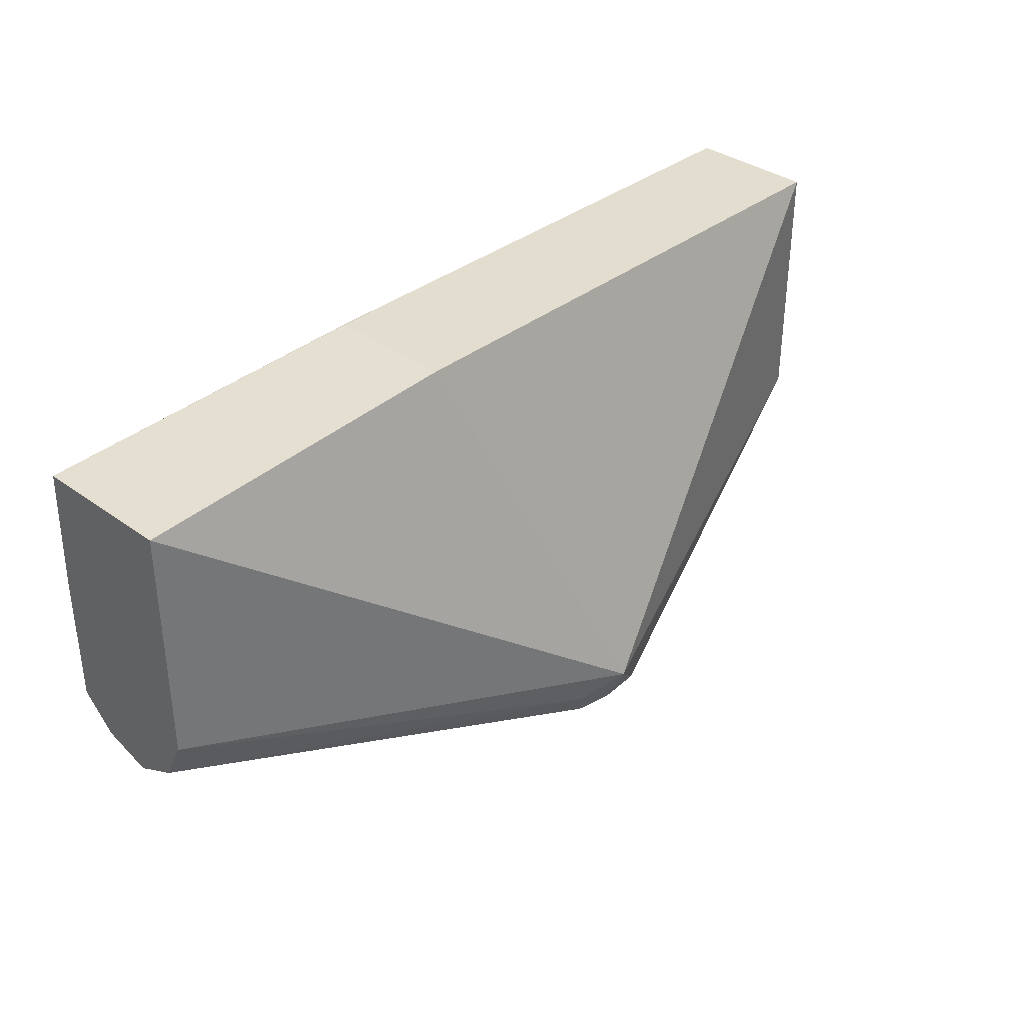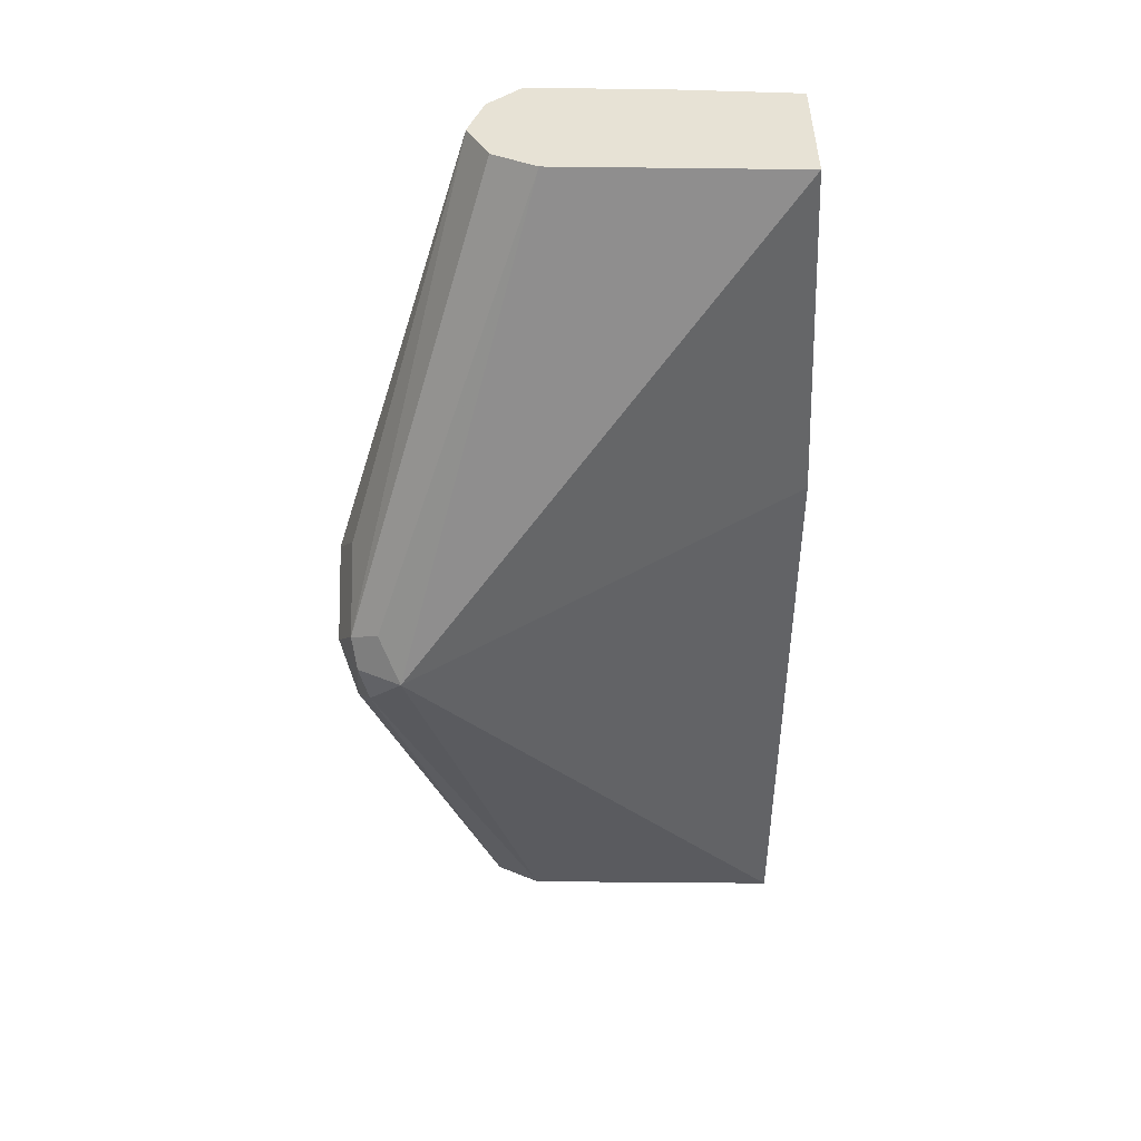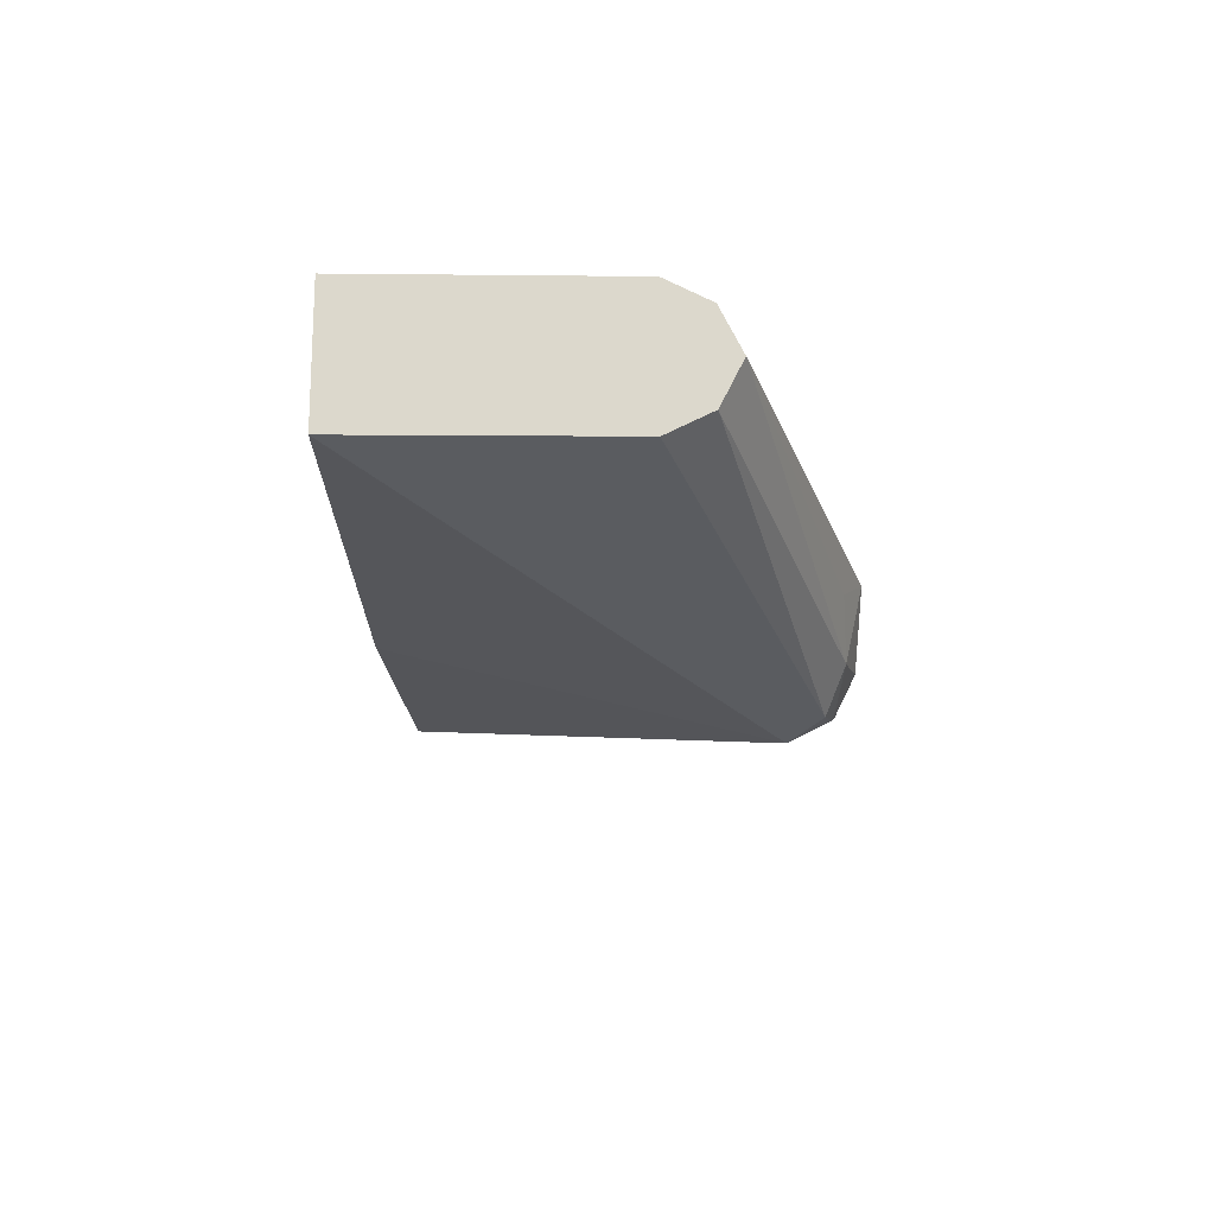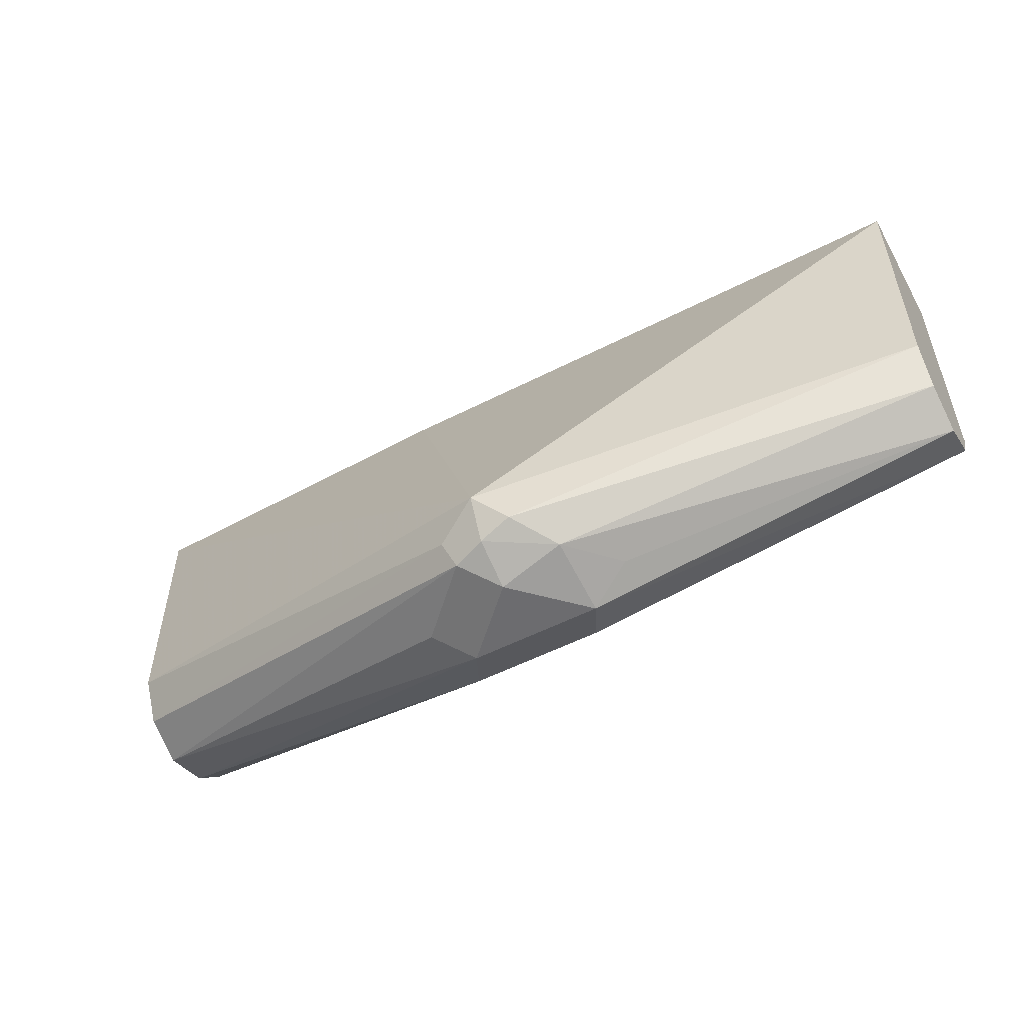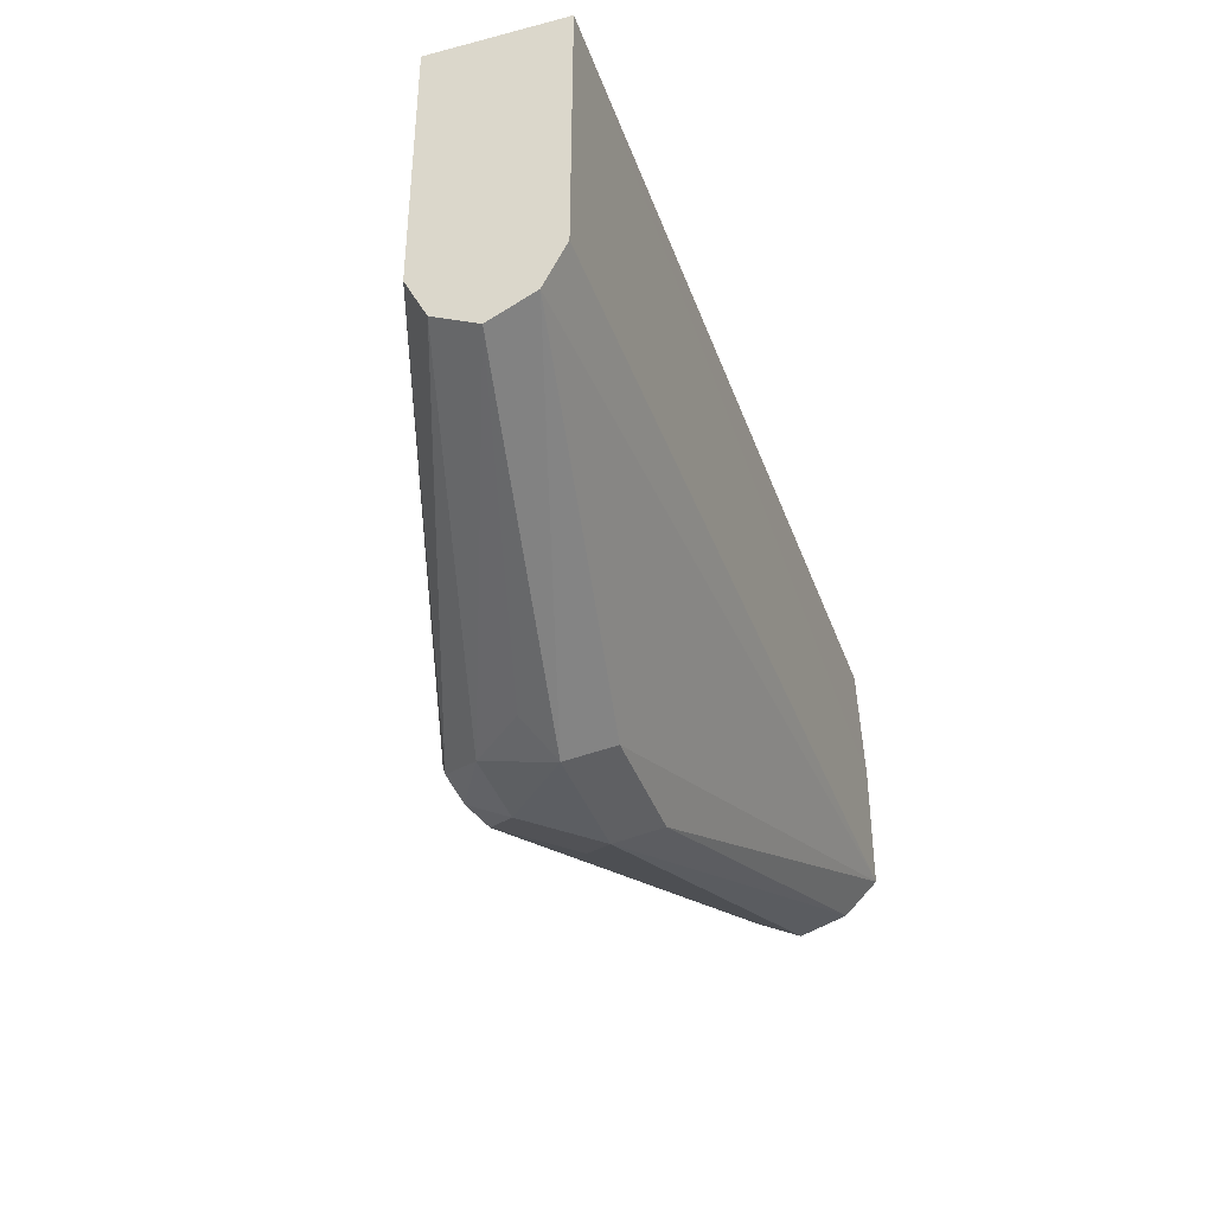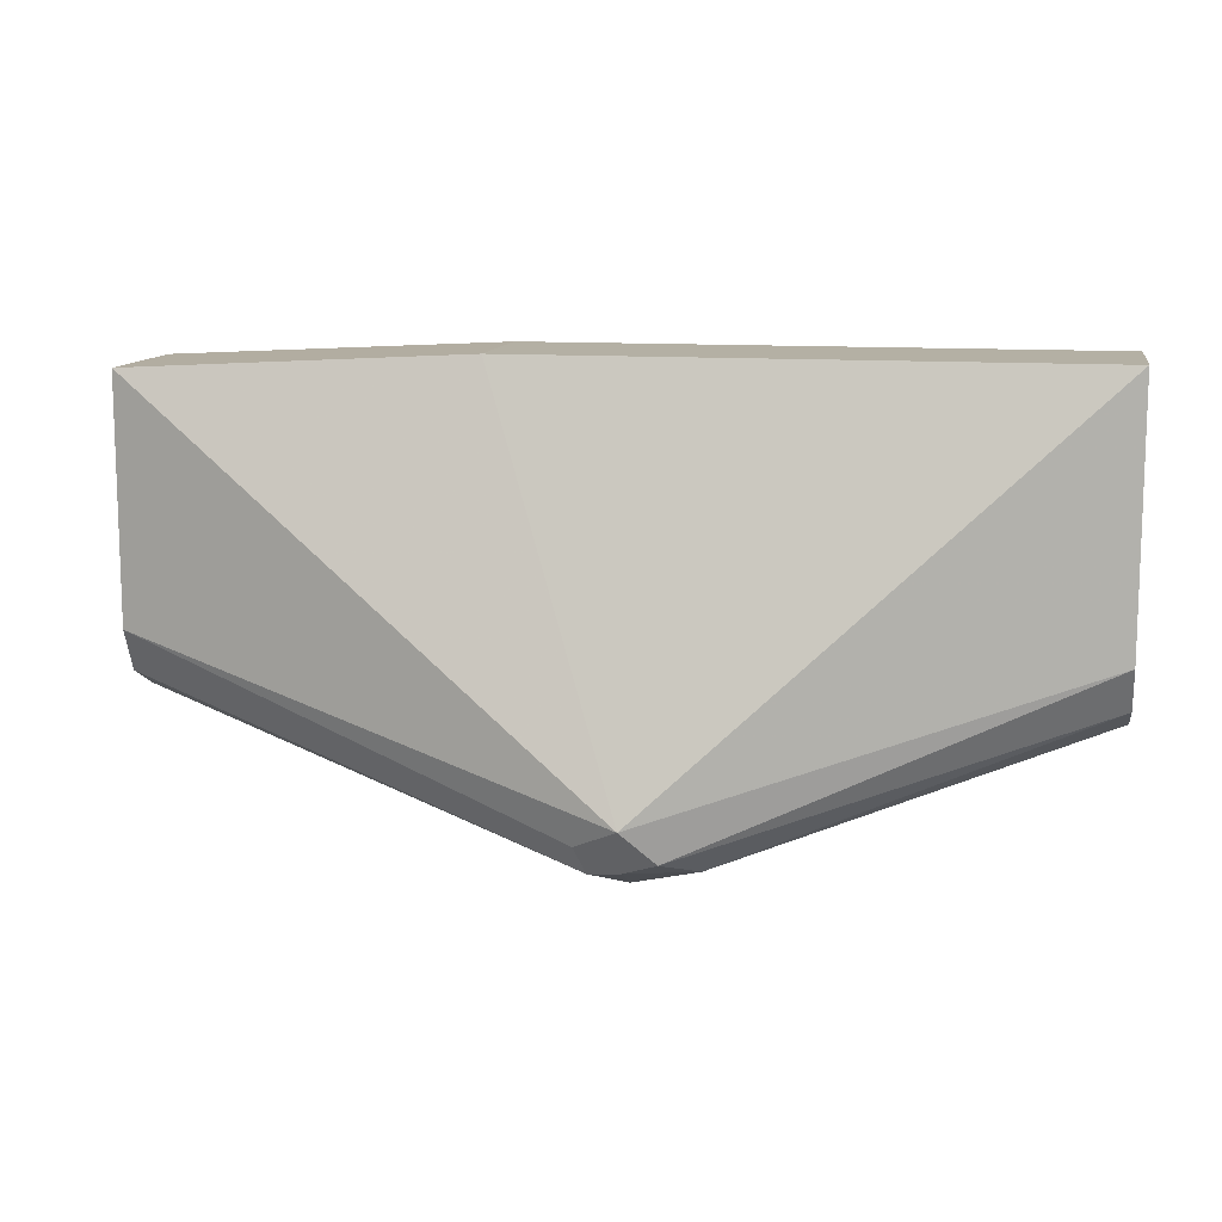
<metadata>
{"format":"obj","ext":"obj","renderer":"f3d","projection":"perspective","resolution":1024,"background":"white","views":[{"elev":35.5,"azim":133.8,"up":"+Y"},{"elev":-50.1,"azim":89.3,"up":"+Z"},{"elev":-17.1,"azim":-90.8,"up":"+Z"},{"elev":-53.8,"azim":-151.4,"up":"+Y"},{"elev":-38.1,"azim":-71.8,"up":"+Y"},{"elev":11.5,"azim":-169.7,"up":"+Y"}]}
</metadata>
<code>
v -0.01872 -0.2808 -0.8236
v -0.0312 -0.2745 -0.8299
v -0.01872 -0.2761 -0.8447
v -0.123 -0.2433 -0.8049
v -0.123 -0.2371 -0.7924
v -0.123 -0.2246 -0.8236
v -0.123 -0.2371 -0.8174
v -0.009367 -0.2714 -0.8564
v -9.83e-06 -0.2621 -0.8611
v -9.83e-06 -0.2745 -0.8548
v -9.83e-06 -0.2808 -0.8423
v 0.0187 -0.2808 -0.8236
v 0.02808 -0.2761 -0.833
v 0.1404 -0.2433 -0.8049
v 0.009347 -0.2761 -0.8517
v 0.01247 -0.2683 -0.8548
v 0.1404 -0.2246 -0.8236
v 0.1404 -0.2371 -0.8174
v 0.1404 -0.1549 -0.7829
v 0.1404 -0.1549 -0.8236
v 0.04151 -0.1497 -0.8236
v -0.123 -0.1498 -0.8236
v 0.03004 -0.1497 -0.786
v 0.04151 -0.1497 -0.7862
v 0.04144 -0.1498 -0.786
v -0.123 -0.1498 -0.786
v -0.123 -0.2246 -0.7862
v 0.1404 -0.2293 -0.7815
v -0.01249 -0.2745 -0.8112
v 0.02495 -0.2745 -0.8112
v 0.1404 -0.2389 -0.7911
v 0.1404 -0.1919 -0.7815
f 27 5 28
f 27 28 26
f 27 26 5
f 26 22 5
f 23 22 26
f 25 24 23
f 25 23 19
f 25 19 24
f 23 24 21
f 23 21 22
f 29 28 5
f 22 21 9
f 23 26 19
f 30 28 29
f 31 14 28
f 30 12 31
f 30 29 12
f 12 29 1
f 29 5 1
f 31 12 14
f 24 19 21
f 28 14 19
f 32 28 19
f 32 26 28
f 32 19 26
f 6 5 22
f 6 22 9
f 20 17 9
f 30 31 28
f 20 9 21
f 7 8 3
f 20 19 17
f 20 21 19
f 2 3 1
f 2 4 3
f 2 1 4
f 4 1 5
f 4 5 6
f 7 4 6
f 7 6 8
f 8 6 9
f 10 8 9
f 3 8 10
f 3 10 11
f 3 11 1
f 7 3 4
f 13 12 11
f 17 19 14
f 11 12 1
f 18 17 14
f 18 14 15
f 18 15 16
f 16 9 17
f 18 16 17
f 10 16 15
f 10 15 11
f 13 11 15
f 13 15 14
f 13 14 12
f 10 9 16

</code>
